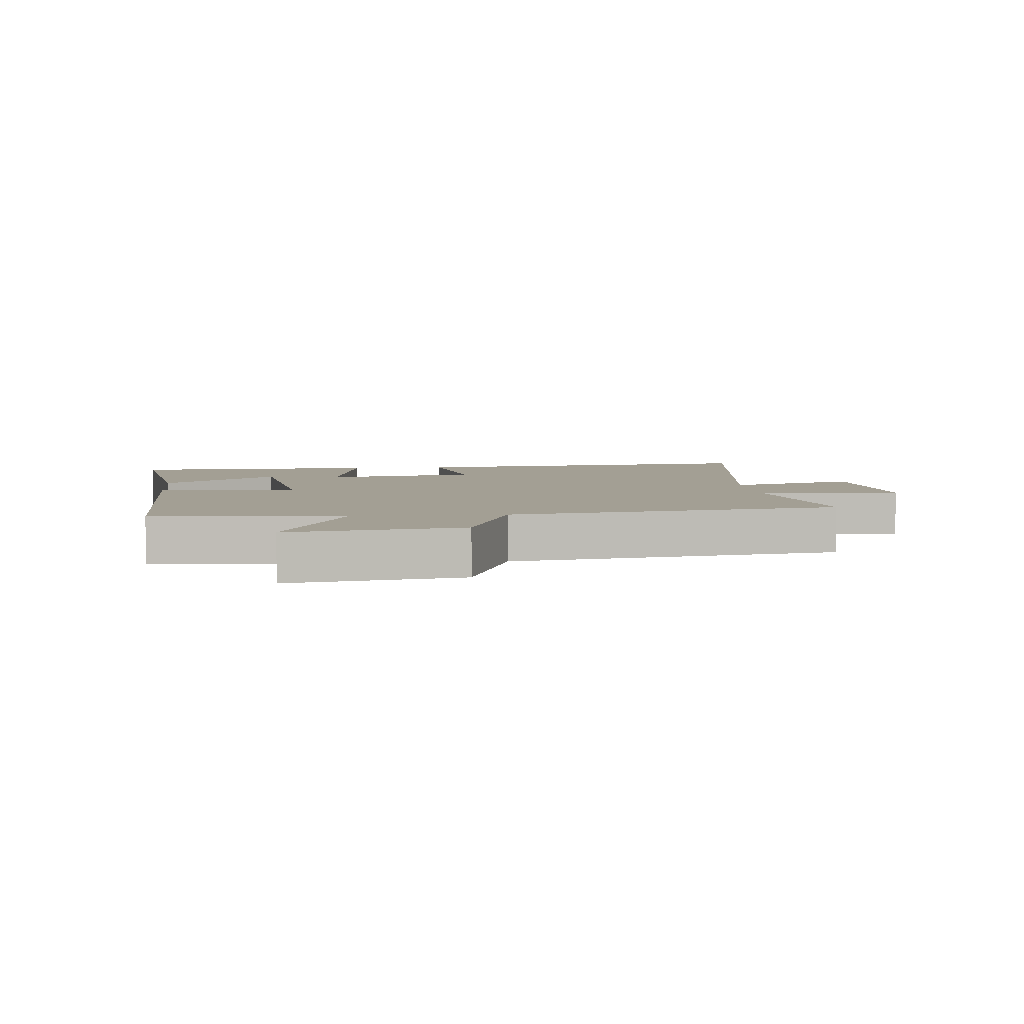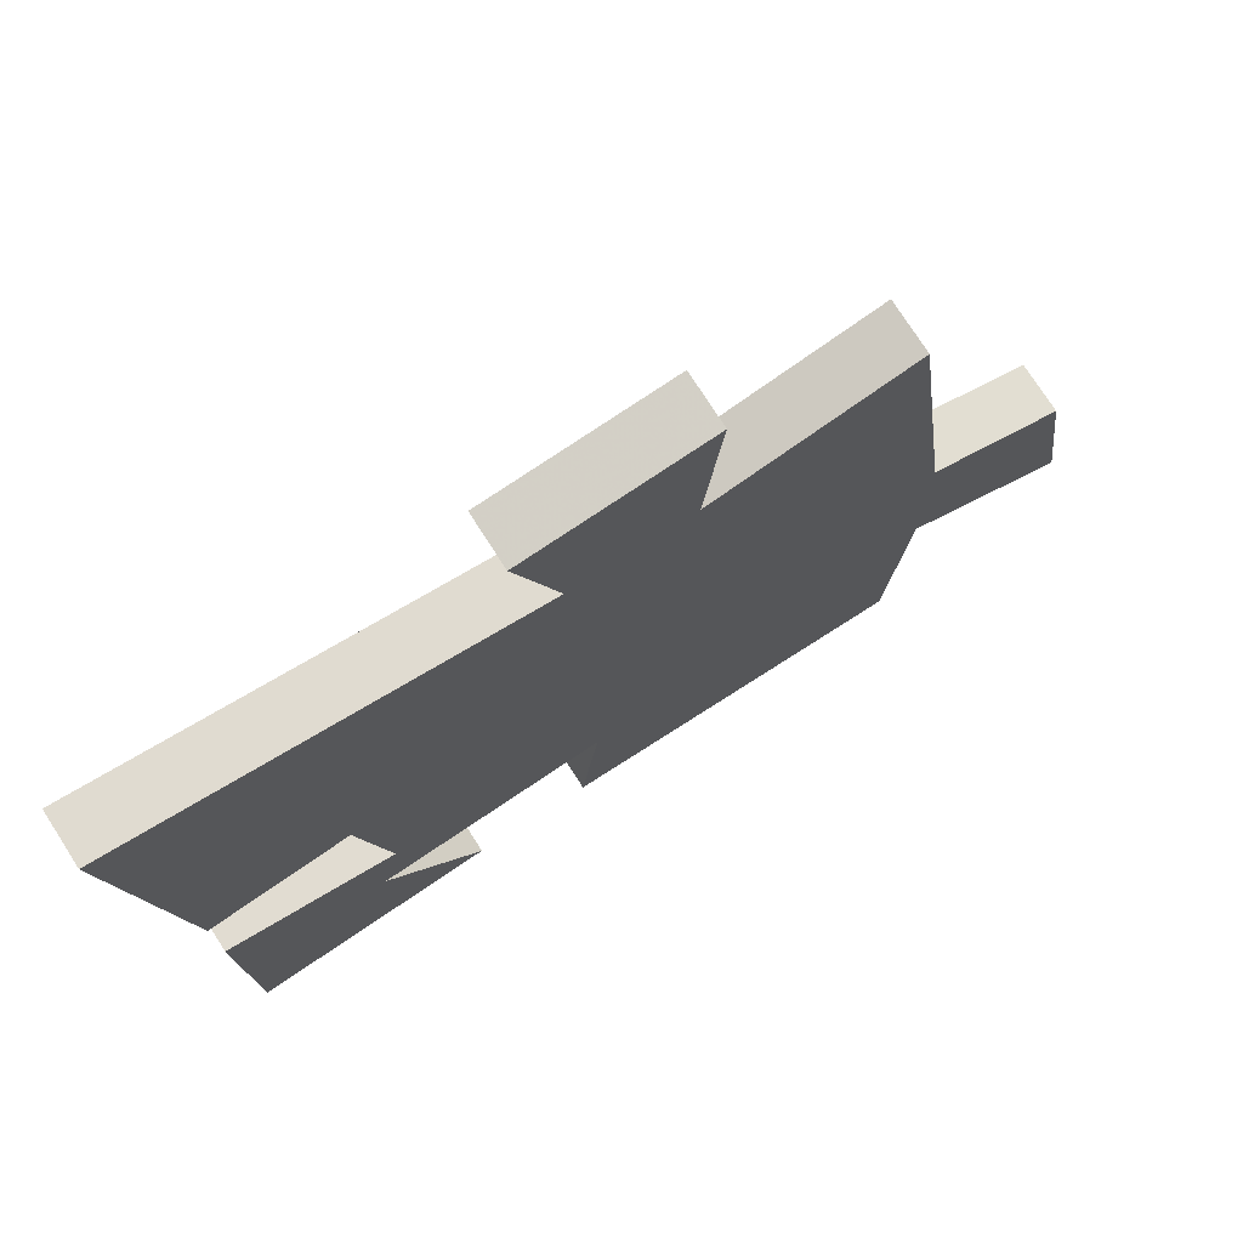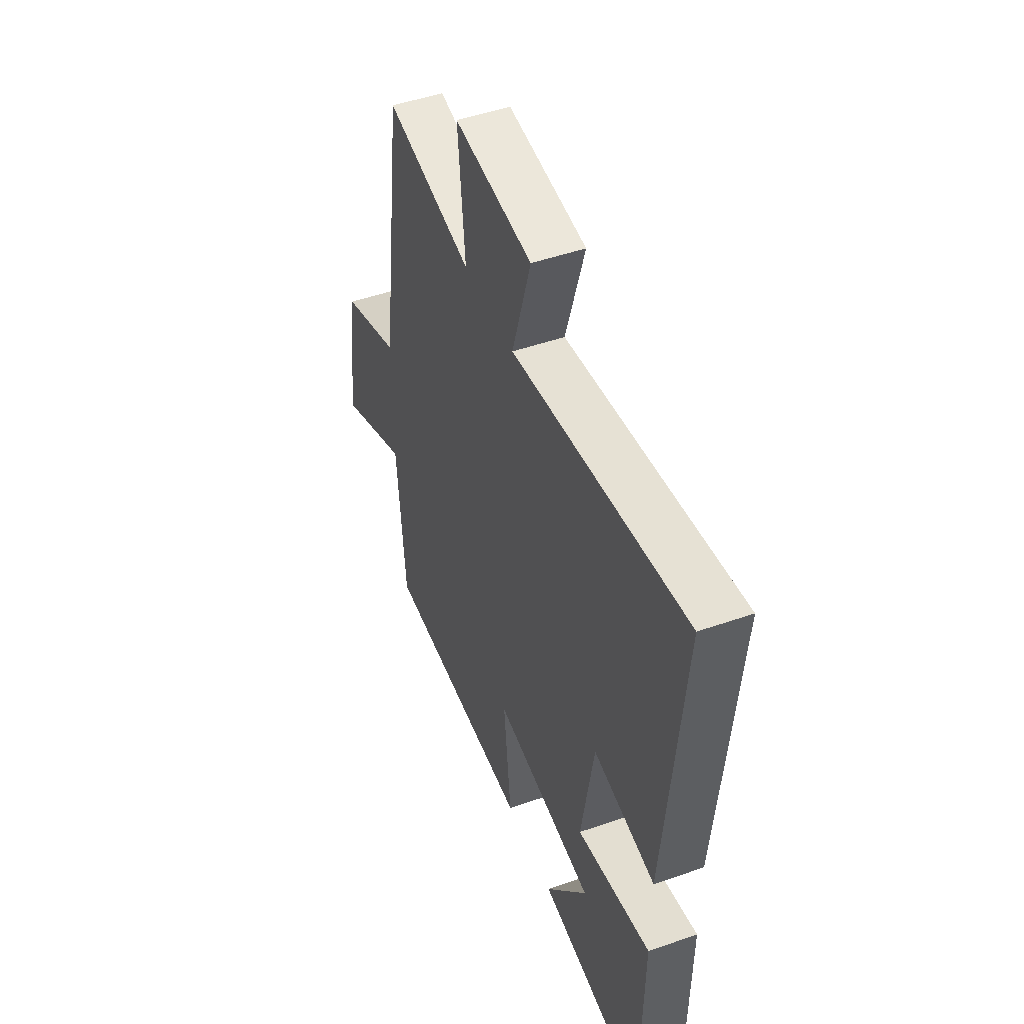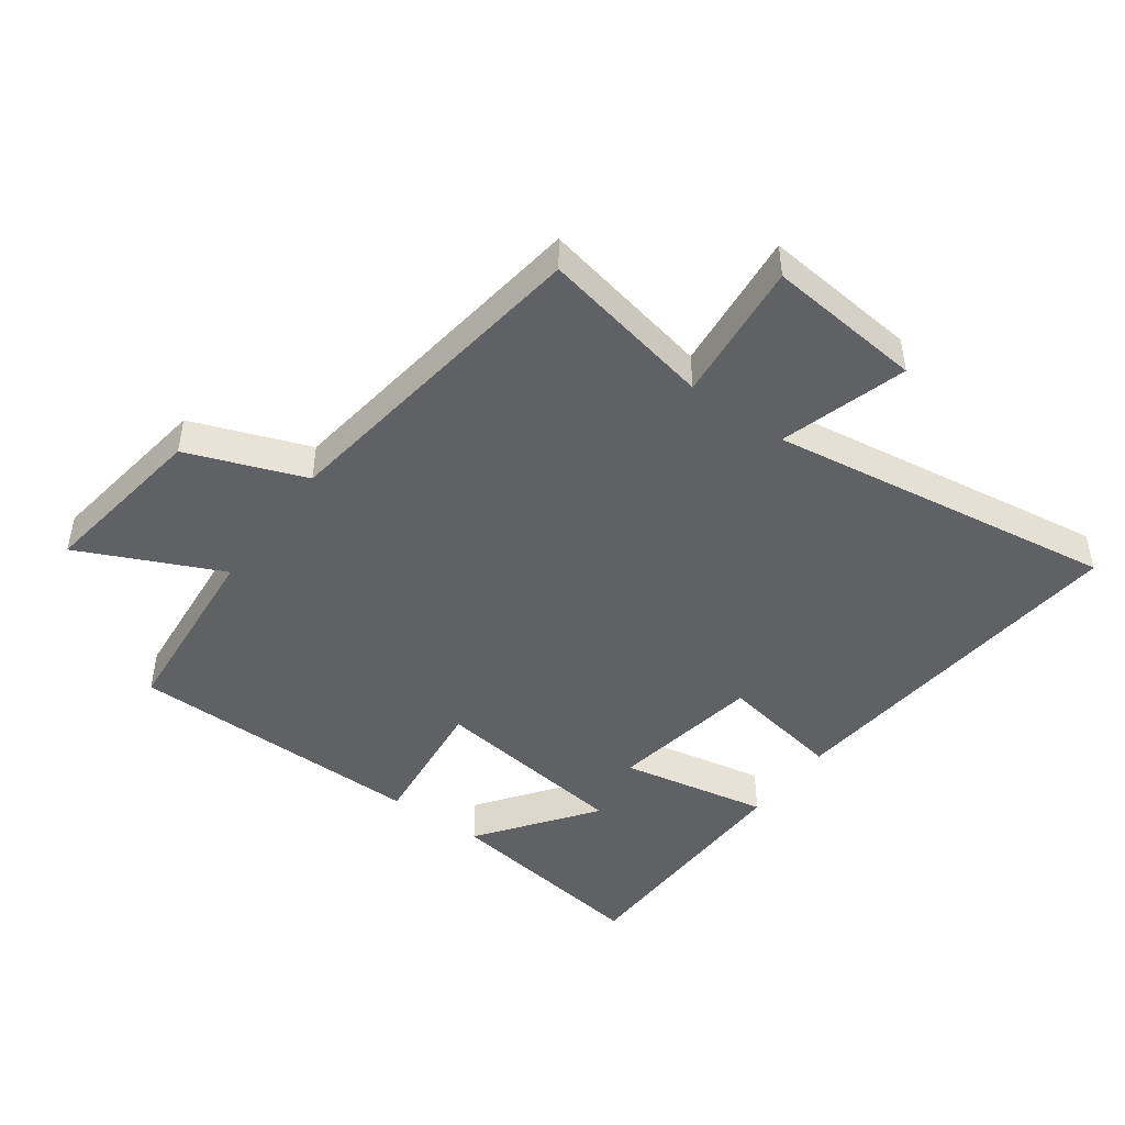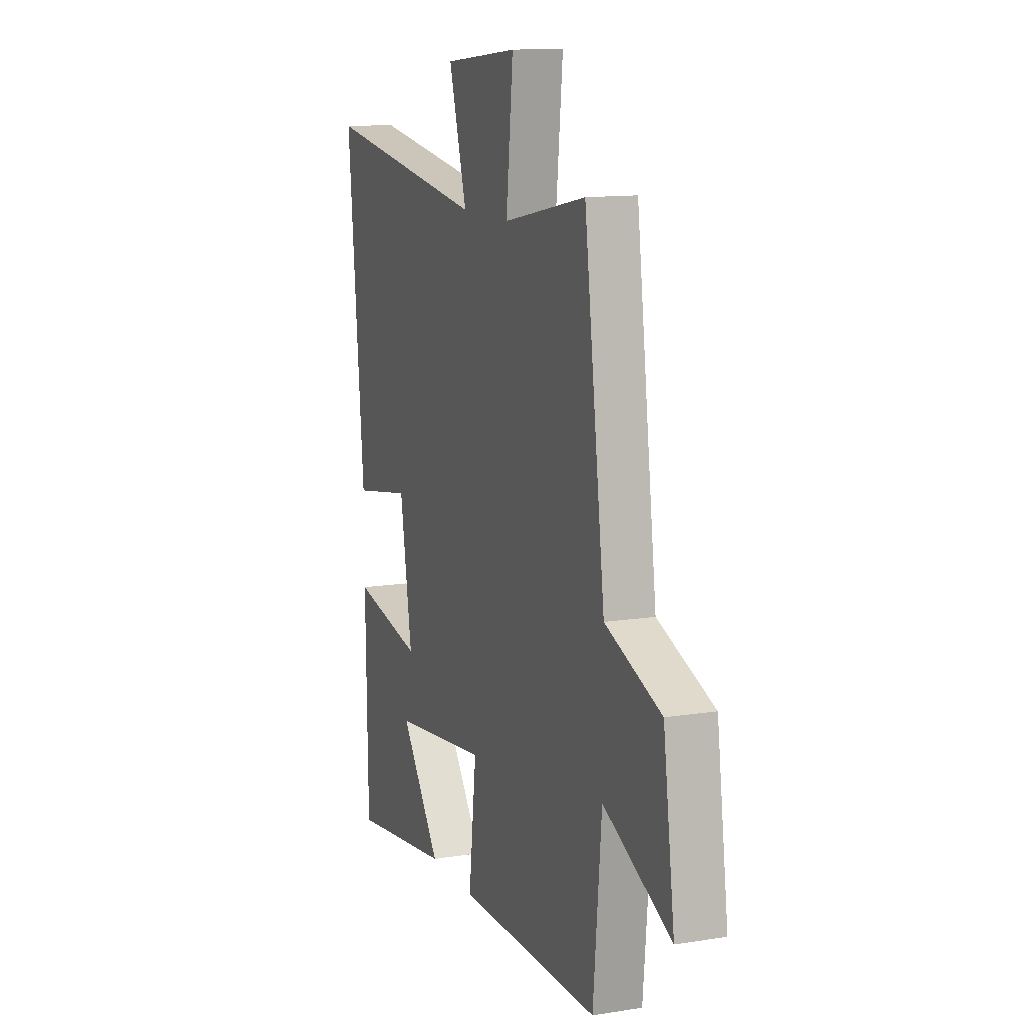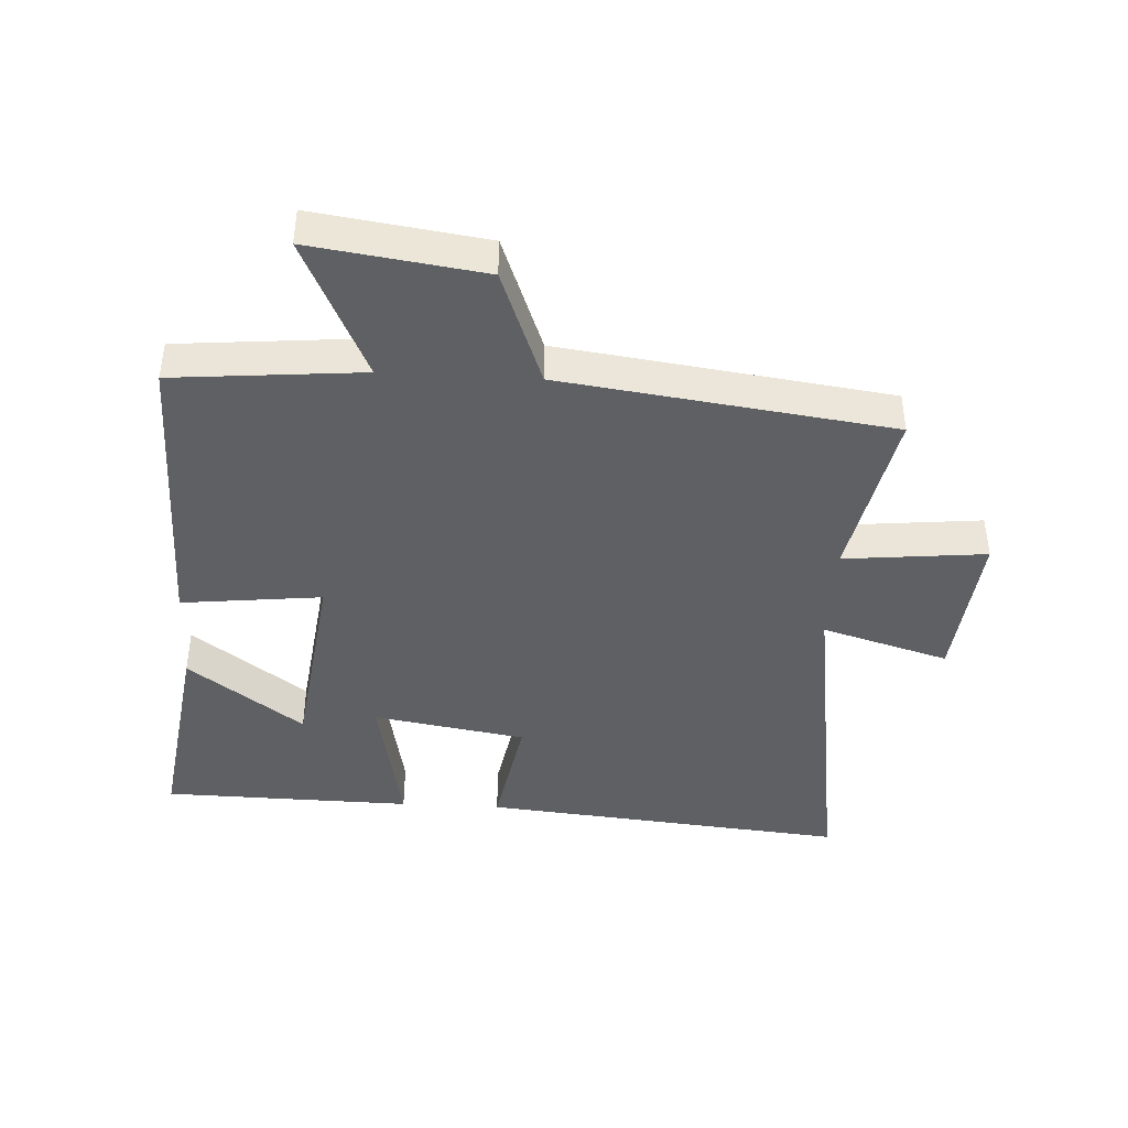
<metadata>
{"format":"obj","ext":"obj","renderer":"f3d","projection":"perspective","resolution":1024,"background":"white","views":[{"elev":5.3,"azim":-96.1,"up":"+Y"},{"elev":75.4,"azim":147.4,"up":"+Z"},{"elev":48.6,"azim":68.7,"up":"+Z"},{"elev":-46.2,"azim":-36.1,"up":"+Y"},{"elev":12.4,"azim":-110.6,"up":"+Z"},{"elev":-42.4,"azim":-93.2,"up":"+Y"}]}
</metadata>
<code>
v -0.431 0.07 0.555
v -0.157 0.07 0.5
v -0.18 0.07 0.724
v 0.066 0.07 0.7
v 0.007 0.07 0.5
v 0.555 0.07 0.582
v 0.5 0.07 0.006
v 0.305 0.07 0.04
v 0.265 0.07 -0.2
v 0.5 0.07 -0.154
v 0.493 0.07 -0.548
v 0.157 0.07 -0.5
v 0.29 0.07 -0.319
v -0.026 0.07 -0.279
v -0.001 0.07 -0.5
v -0.473 0.07 -0.496
v -0.5 0.07 -0.199
v -0.723 0.07 -0.303
v -0.685 0.07 -0.033
v -0.5 0.07 0.037
v -0.431 0 0.555
v -0.157 0 0.5
v -0.18 0 0.724
v 0.066 0 0.7
v 0.007 0 0.5
v 0.555 0 0.582
v 0.5 0 0.006
v 0.305 0 0.04
v 0.265 0 -0.2
v 0.5 0 -0.154
v 0.493 0 -0.548
v 0.157 0 -0.5
v 0.29 0 -0.319
v -0.026 0 -0.279
v -0.001 0 -0.5
v -0.473 0 -0.496
v -0.5 0 -0.199
v -0.723 0 -0.303
v -0.685 0 -0.033
v -0.5 0 0.037
f 17 18 19 20
f 20 1 2
f 17 20 2
f 16 17 2
f 15 16 2
f 14 15 2
f 13 14 2 3
f 10 11 12 13
f 9 10 13
f 9 13 3
f 8 9 3
f 5 6 7 8
f 5 8 3
f 3 4 5
f 40 39 38 37
f 22 21 40
f 22 40 37
f 22 37 36
f 22 36 35
f 22 35 34
f 23 22 34 33
f 33 32 31 30
f 33 30 29
f 23 33 29
f 23 29 28
f 28 27 26 25
f 23 28 25
f 25 24 23
f 1 21 22 2
f 2 22 23 3
f 3 23 24 4
f 4 24 25 5
f 5 25 26 6
f 6 26 27 7
f 7 27 28 8
f 8 28 29 9
f 9 29 30 10
f 10 30 31 11
f 11 31 32 12
f 12 32 33 13
f 13 33 34 14
f 14 34 35 15
f 15 35 36 16
f 16 36 37 17
f 17 37 38 18
f 18 38 39 19
f 19 39 40 20
f 20 40 21 1

</code>
